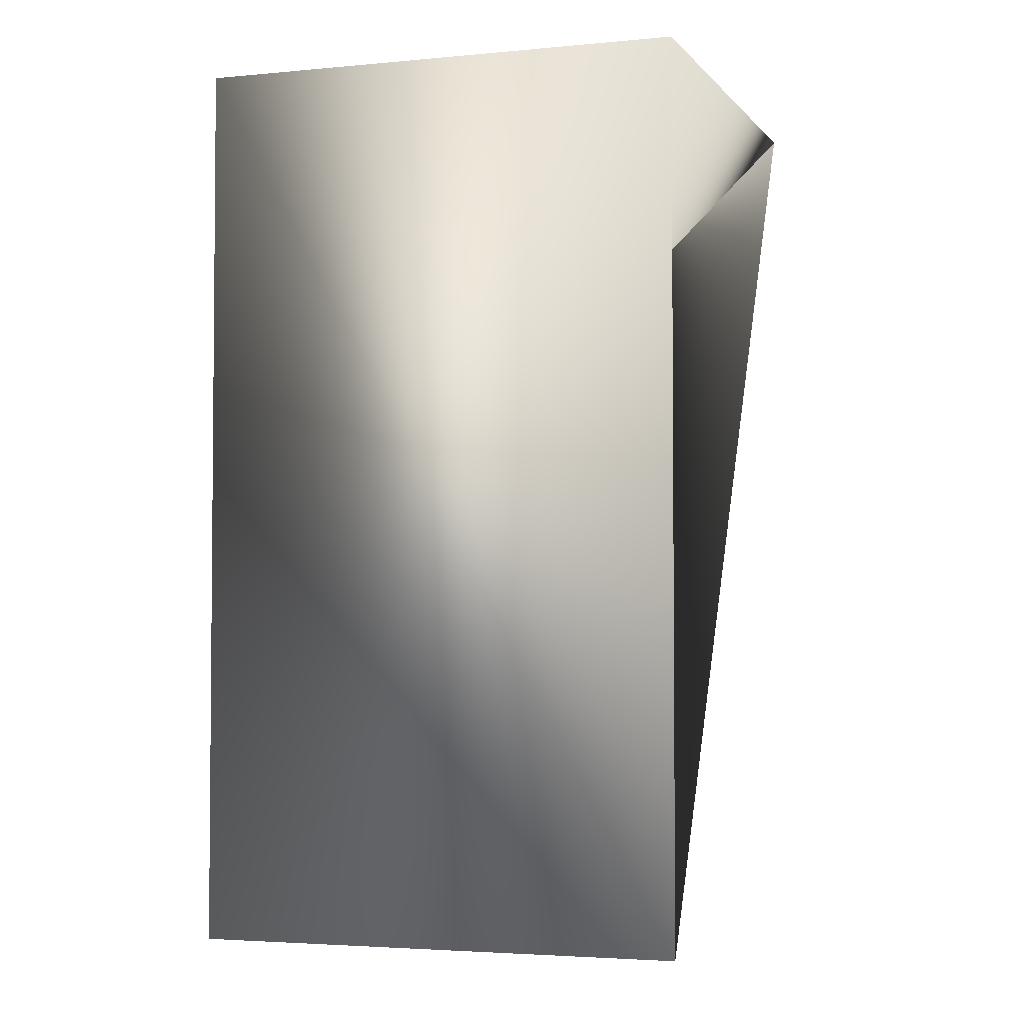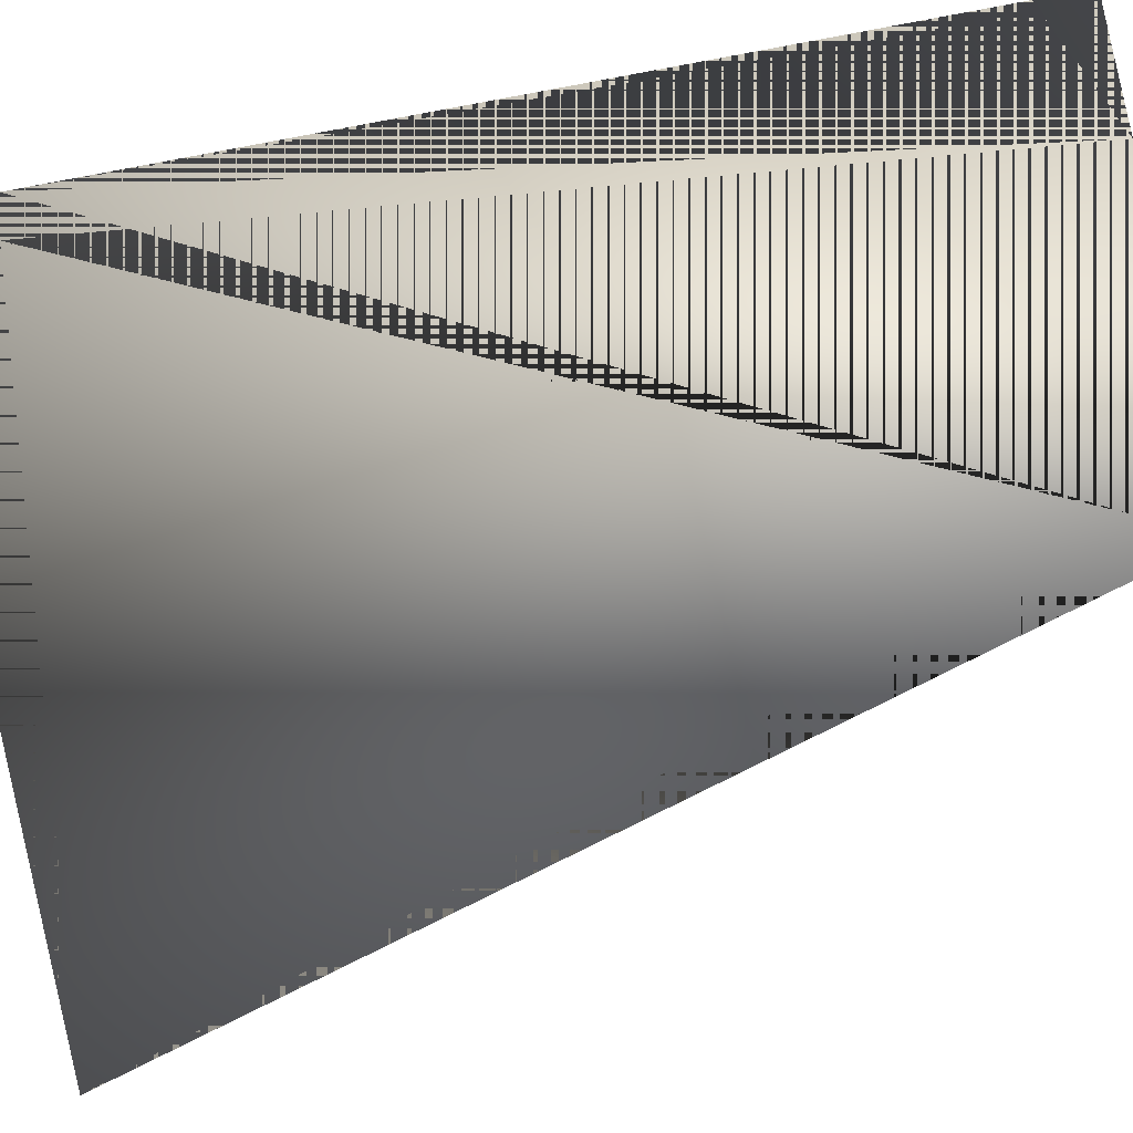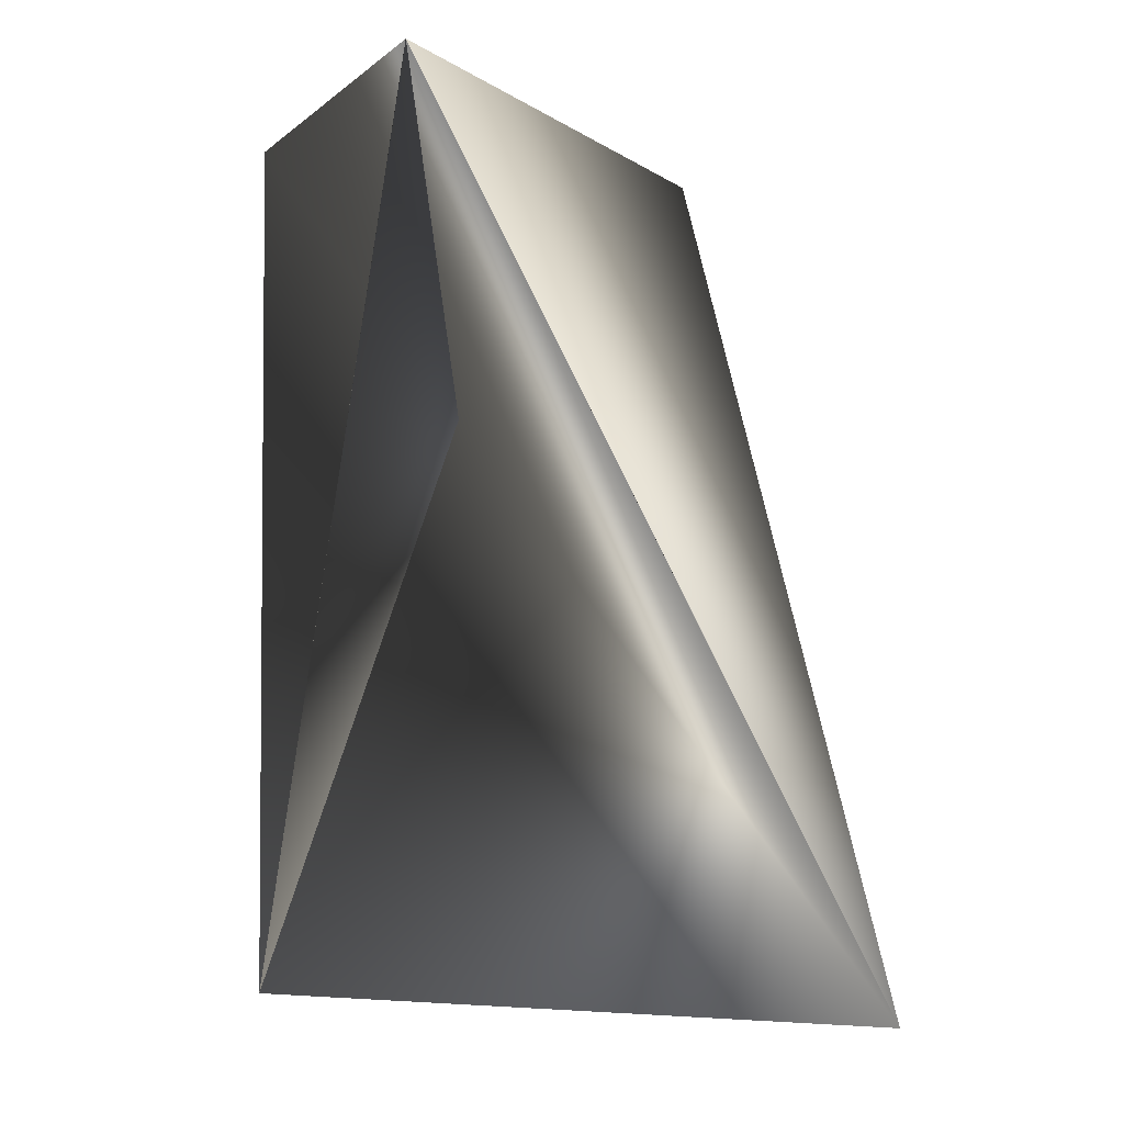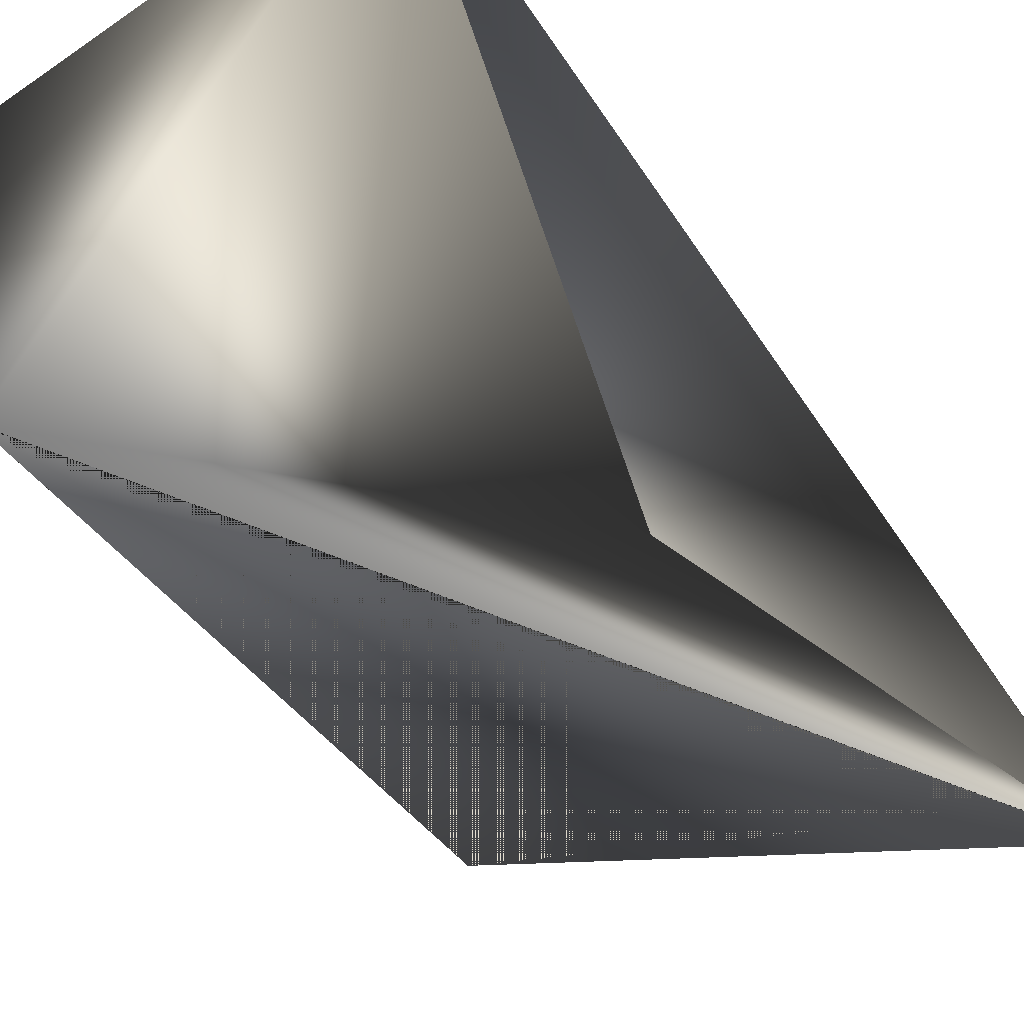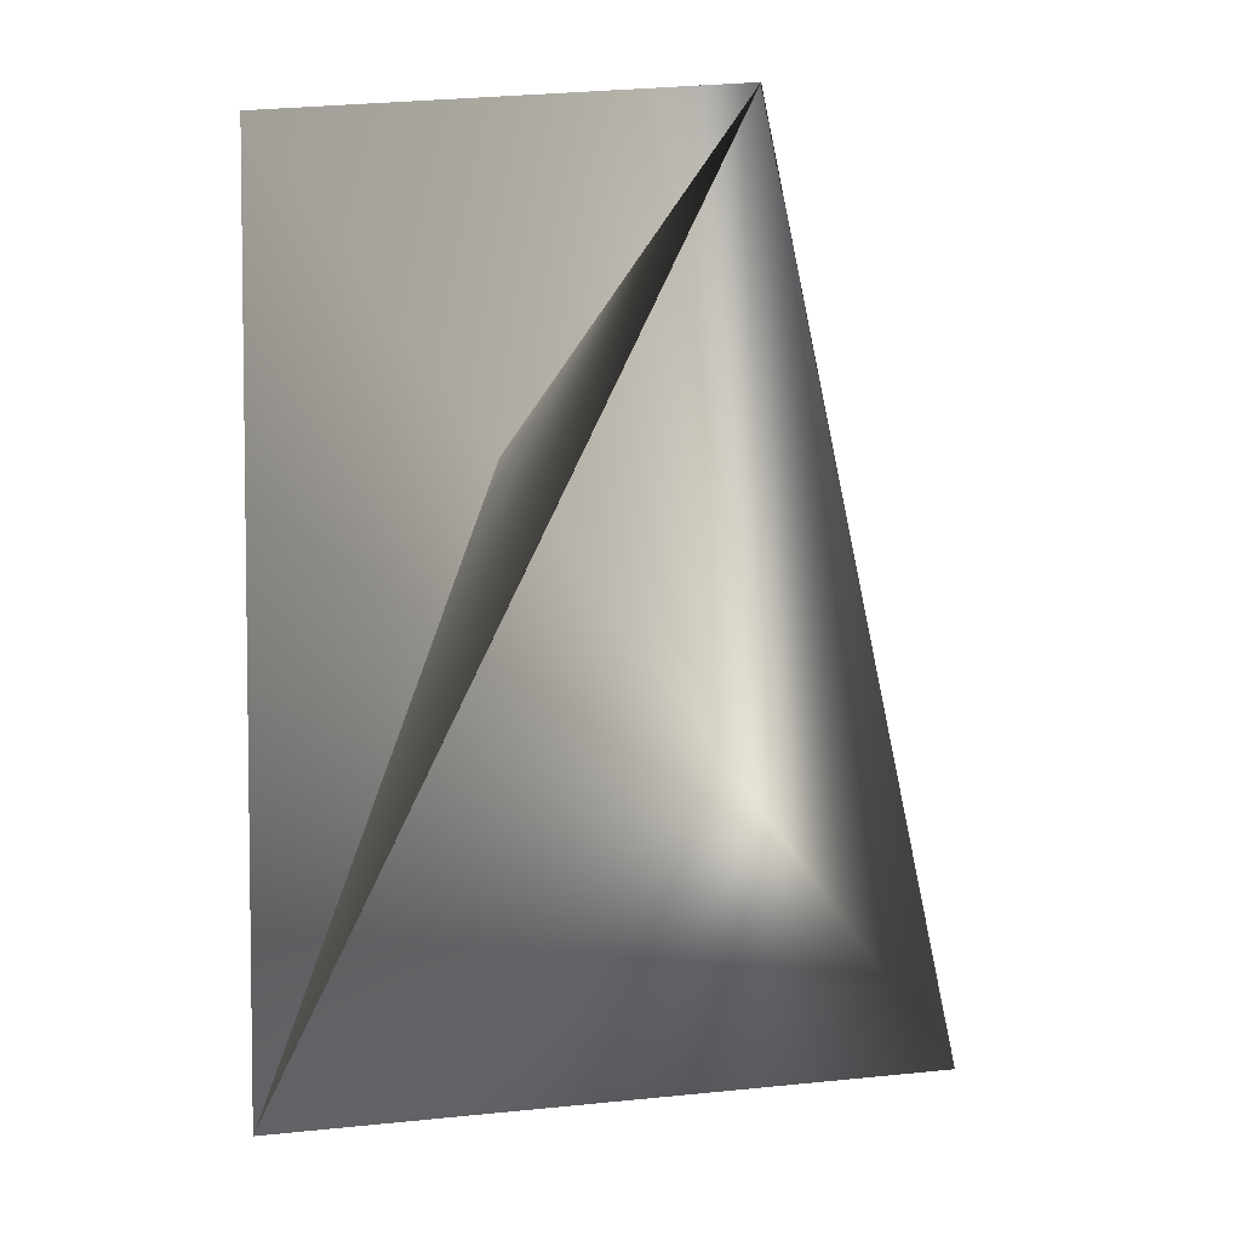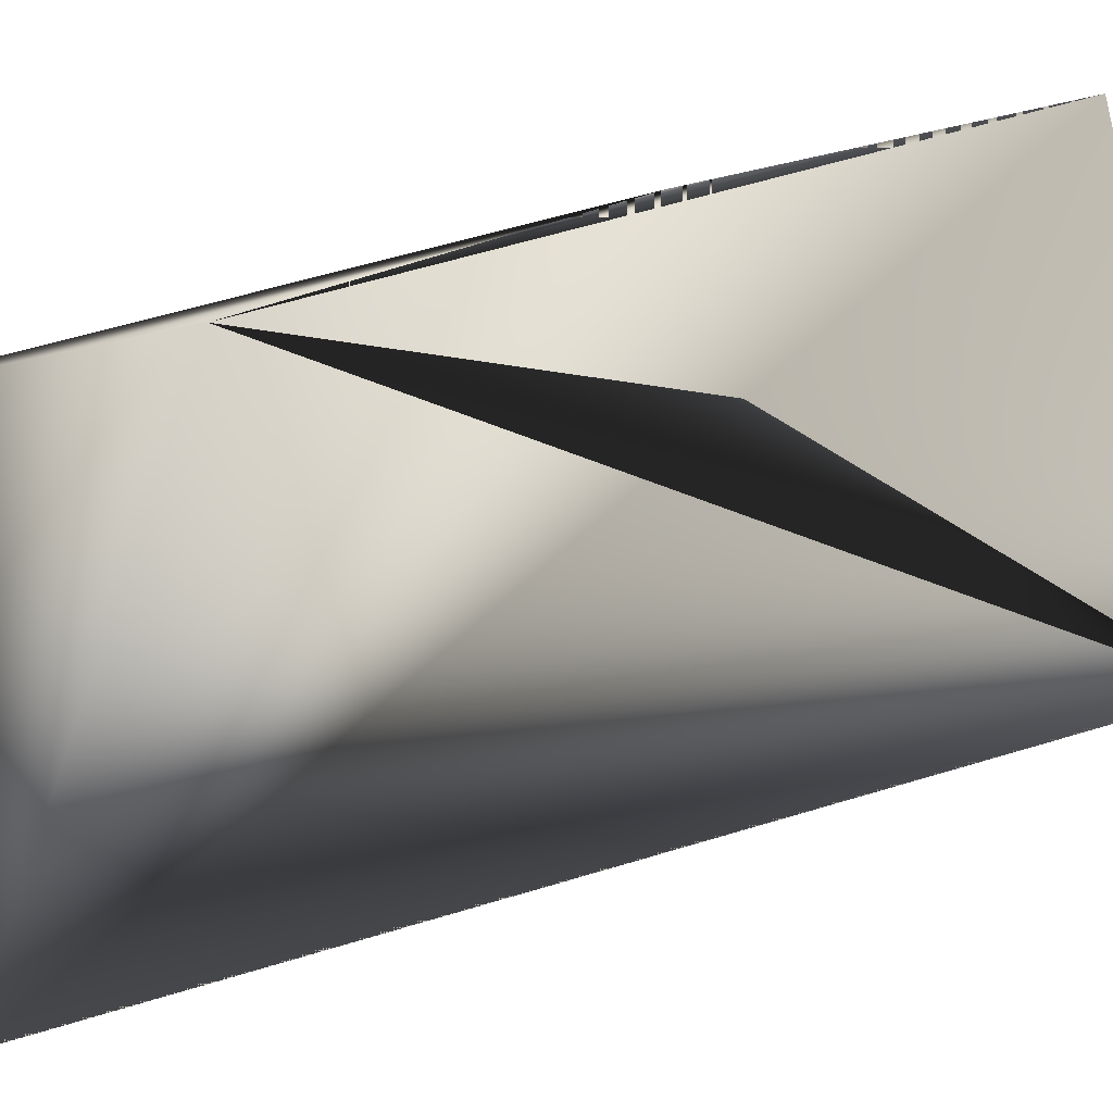
<metadata>
{"format":"obj","ext":"obj","renderer":"f3d","projection":"perspective","resolution":1024,"background":"white","views":[{"elev":-3.4,"azim":180.0,"up":"+Z"},{"elev":-54.4,"azim":101.7,"up":"+Y"},{"elev":-3.1,"azim":-40.7,"up":"+Z"},{"elev":-52.8,"azim":-149.7,"up":"+Y"},{"elev":5.0,"azim":-82.8,"up":"+Z"},{"elev":20.5,"azim":-134.9,"up":"+Y"}]}
</metadata>
<code>
v -0.02869 0.05872 0.1588
v -0.05853 -0.02908 0.3308
v -0.05851 -0.0291 0.3308
v -0.02872 0.05872 0.3308
v 0.06099 0.02824 0.3308
v 0.03115 -0.05955 0.1588
v 0.06099 0.02824 0.1588
f 1 2 3
f 1 4 5
f 1 3 5
f 1 5 2
f 1 5 4
f 1 6 4
f 1 4 5
f 1 7 6
f 1 5 7
f 5 7 6
f 5 6 3
f 5 6 3
f 5 4 6
f 5 3 6
f 5 3 6
f 5 6 4
f 5 6 3
f 6 4 5
f 6 5 3
f 6 7 5
f 6 5 4
f 2 4 6
f 2 7 5
f 2 5 4
f 2 6 7
f 2 5 6
f 2 6 3
f 3 6 5

</code>
